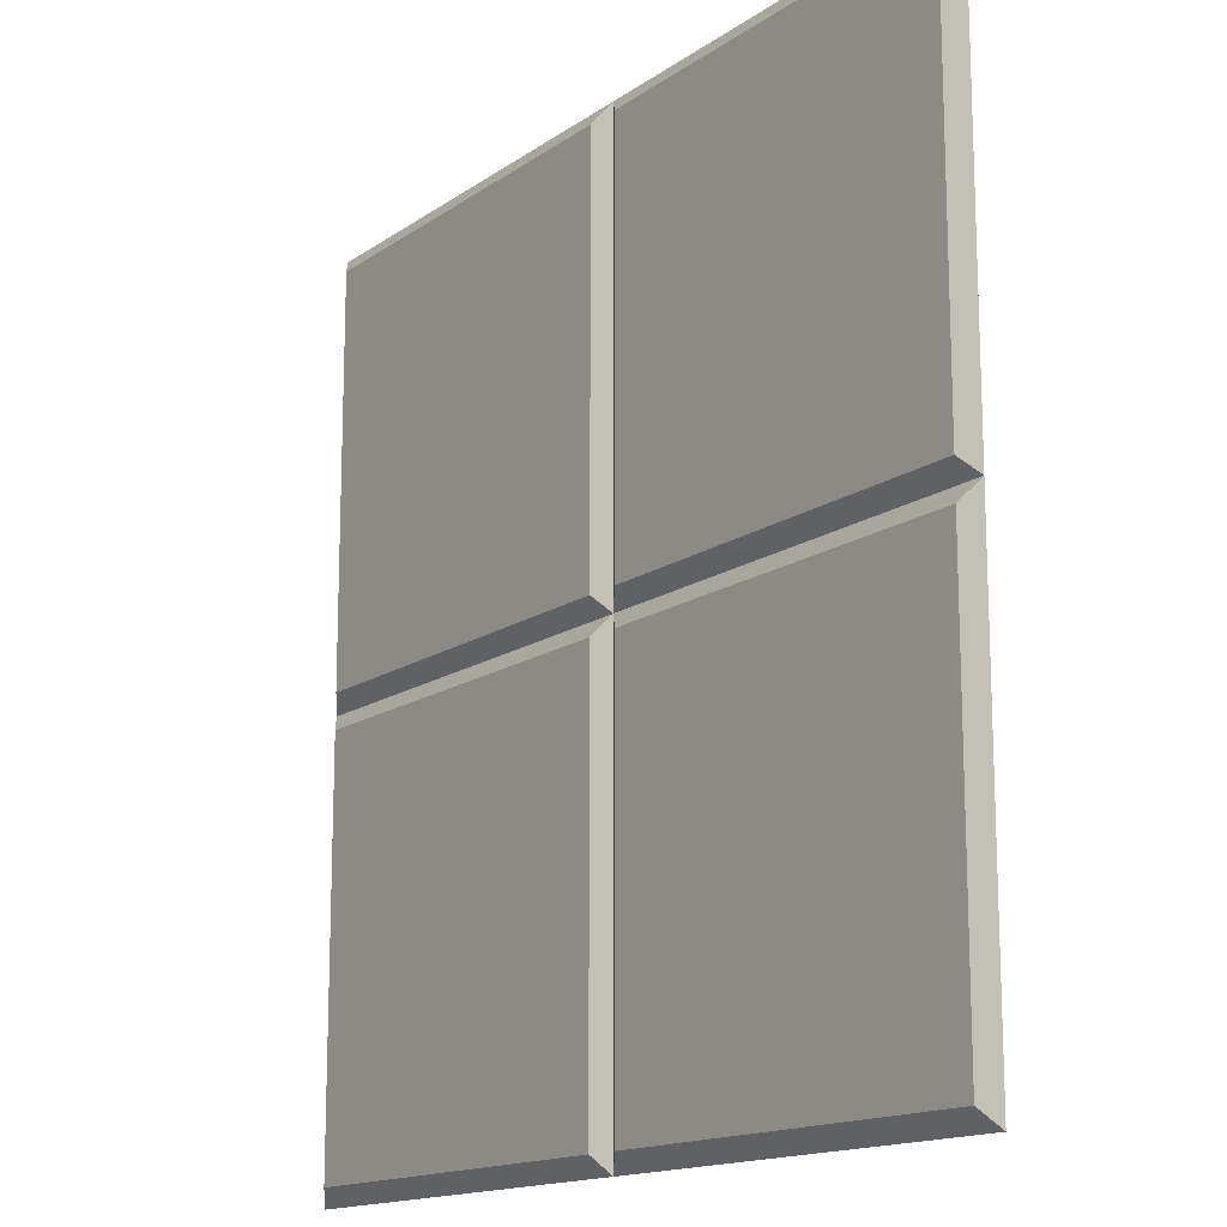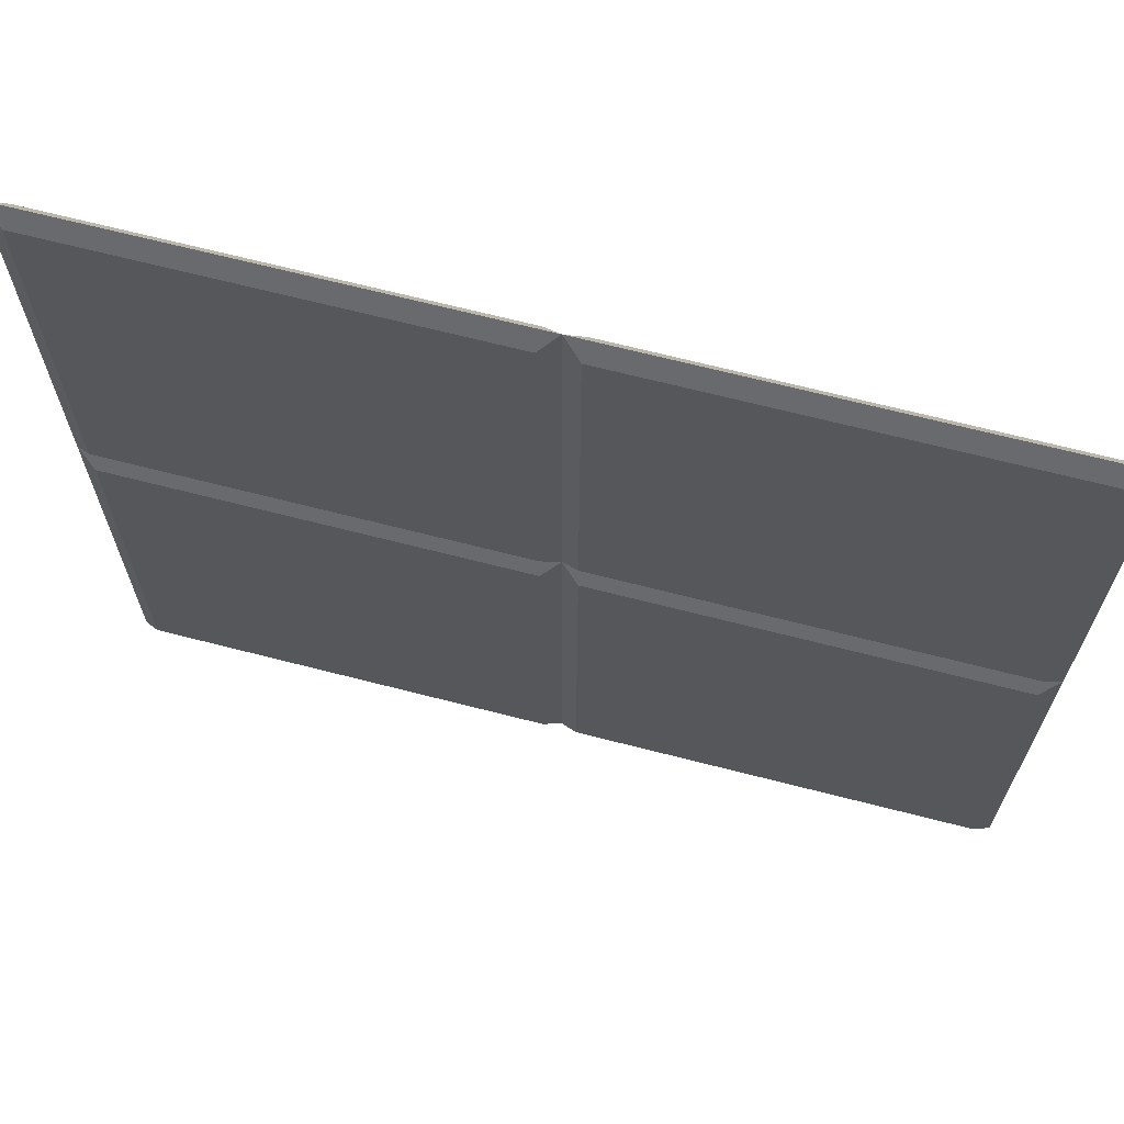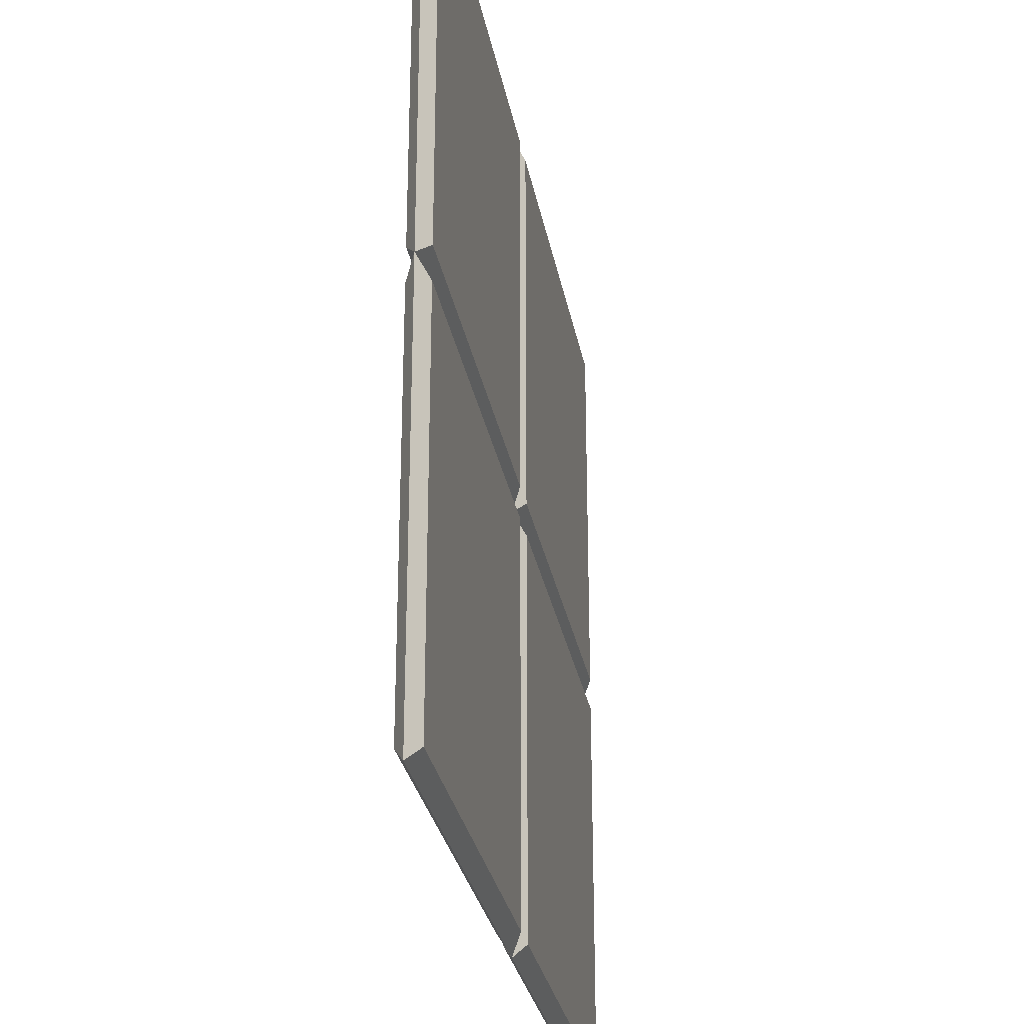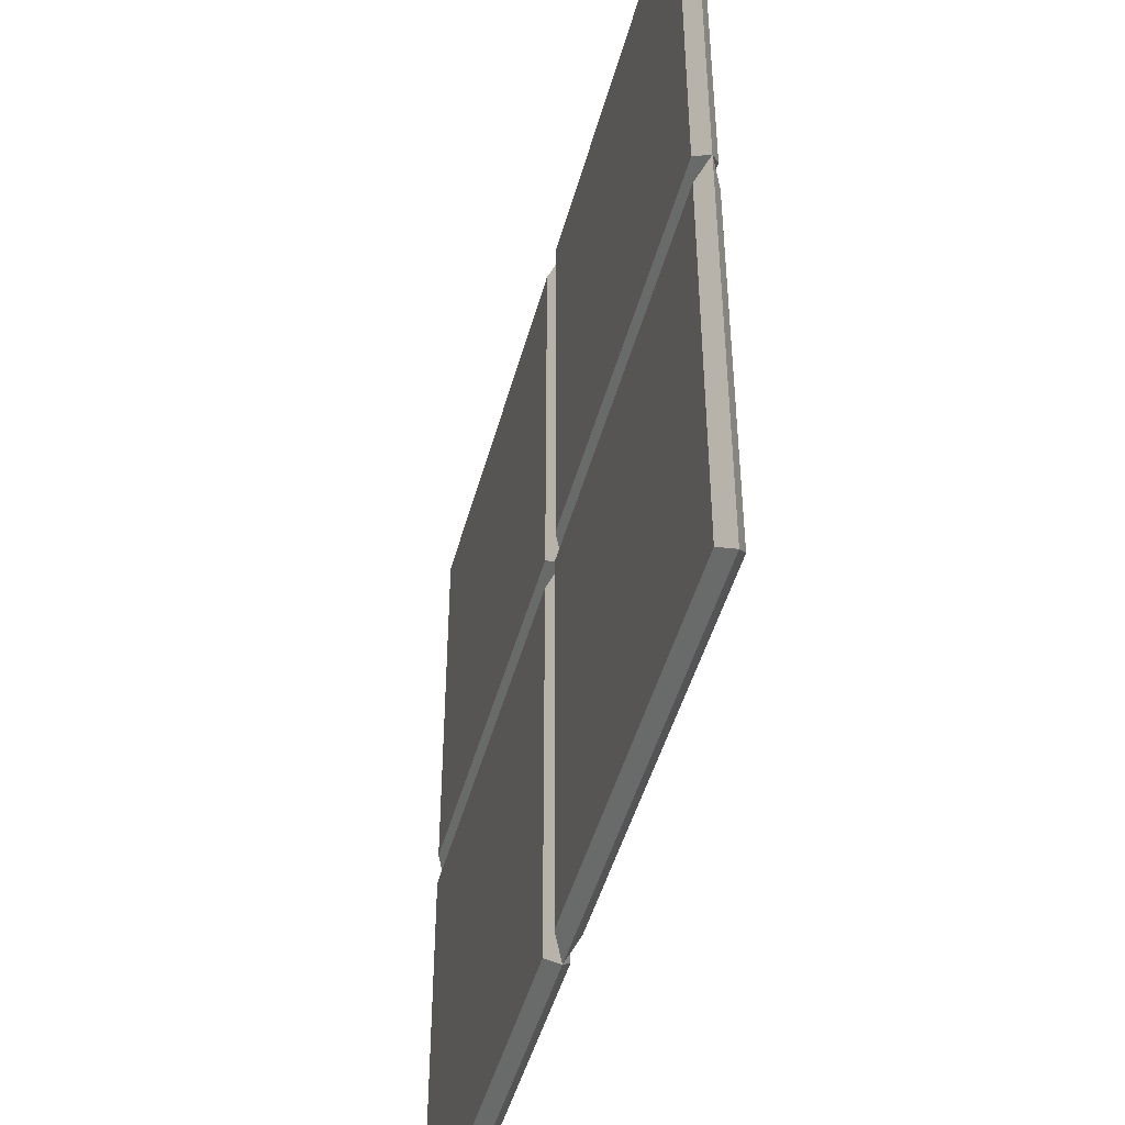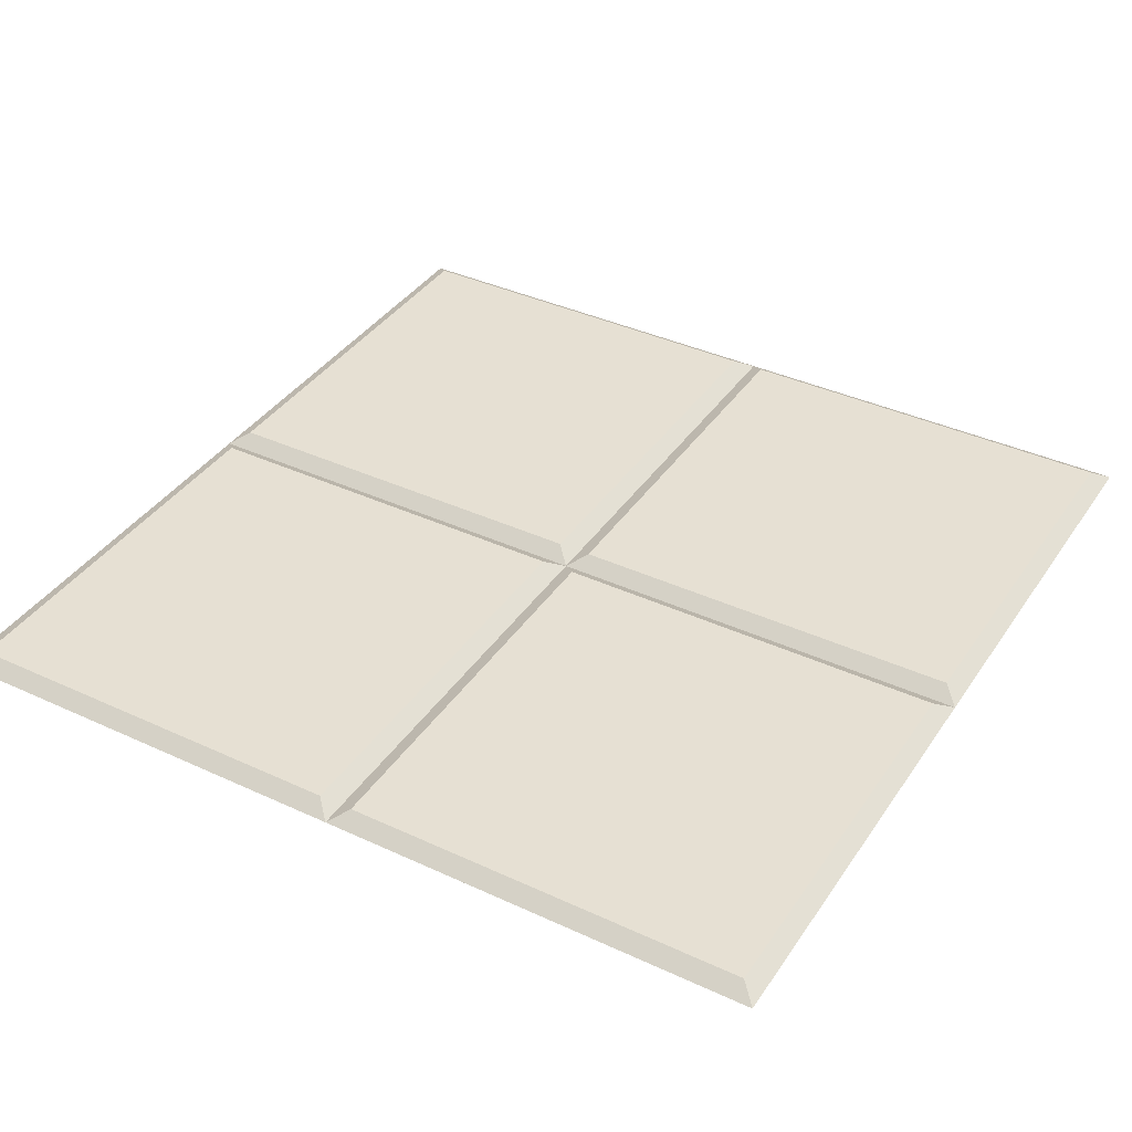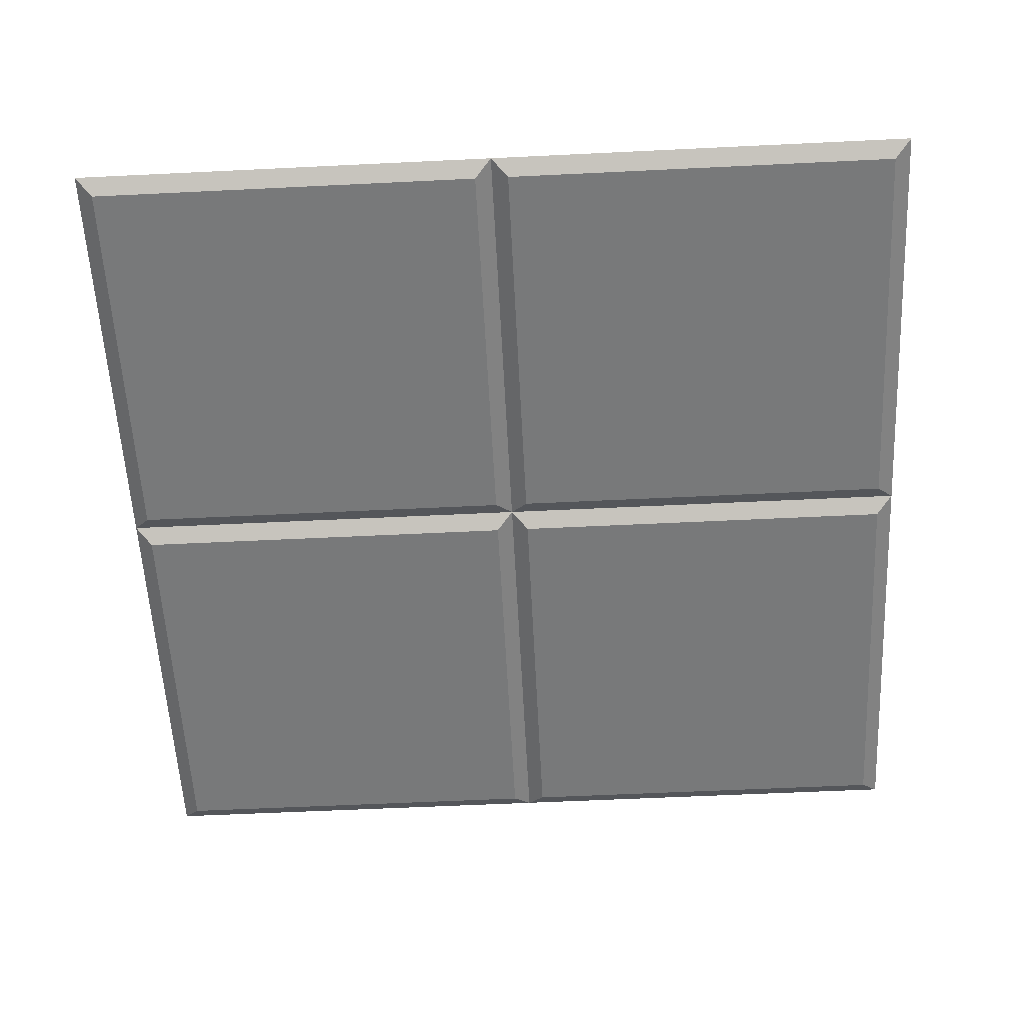
<metadata>
{"format":"obj","ext":"obj","renderer":"f3d","projection":"perspective","resolution":1024,"background":"white","views":[{"elev":-15.0,"azim":-124.8,"up":"+Z"},{"elev":68.2,"azim":-165.6,"up":"+Z"},{"elev":-28.7,"azim":-79.8,"up":"+Z"},{"elev":-46.8,"azim":-105.0,"up":"+Z"},{"elev":38.5,"azim":120.3,"up":"+Y"},{"elev":-57.7,"azim":2.9,"up":"+Y"}]}
</metadata>
<code>
o Plane.002
v 0.07885 -0 -1.921
v 0.07885 -0 -0.07885
v 1.921 -0 -0.07885
v 1.921 -0 -1.921
v 0 -0.05 2
v -1.921 0 0.07885
v -1.921 0 1.921
v -0.07885 0 1.921
v -0.07885 0 0.07885
v 0.07885 0 0.07885
v 0.07885 0 1.921
v 1.921 0 1.921
v 1.921 0 0.07885
v -1.921 -0 -1.921
v -1.921 -0 -0.07885
v -0.07885 -0 -0.07885
v -0.07885 -0 -1.921
v -0.07885 -0.1 -1.921
v -0.07885 -0.1 -0.07885
v -1.921 -0.1 -0.07885
v -1.921 -0.1 -1.921
v -2 -0.05 -2
v -2 -0.05 0
v 0 -0.05 -2
v 1.921 -0.1 0.07885
v 1.921 -0.1 1.921
v 0.07885 -0.1 1.921
v 0.07885 -0.1 0.07885
v 2 -0.05 2
v 2 -0.05 0
v -0.07885 -0.1 0.07885
v -0.07885 -0.1 1.921
v -1.921 -0.1 1.921
v -1.921 -0.1 0.07885
v -2 -0.05 2
v 0 -0.05 0
v 1.921 -0.1 -1.921
v 1.921 -0.1 -0.07885
v 0.07885 -0.1 -0.07885
v 0.07885 -0.1 -1.921
v 2 -0.05 -2
f 1 24 36 2
f 24 1 4 41
f 41 4 3 30
f 30 3 2 36
f 4 1 2 3
f 35 7 6 23
f 23 6 9 36
f 36 9 8 5
f 5 8 7 35
f 7 8 9 6
f 5 11 10 36
f 36 10 13 30
f 30 13 12 29
f 29 12 11 5
f 11 12 13 10
f 23 15 14 22
f 22 14 17 24
f 24 17 16 36
f 36 16 15 23
f 15 16 17 14
f 20 21 18 19
f 36 23 20 19
f 24 36 19 18
f 22 24 18 21
f 23 22 21 20
f 27 28 25 26
f 29 5 27 26
f 30 29 26 25
f 36 30 25 28
f 5 36 28 27
f 33 34 31 32
f 5 35 33 32
f 36 5 32 31
f 23 36 31 34
f 35 23 34 33
f 39 40 37 38
f 30 36 39 38
f 41 30 38 37
f 37 40 24 41
f 36 24 40 39

</code>
